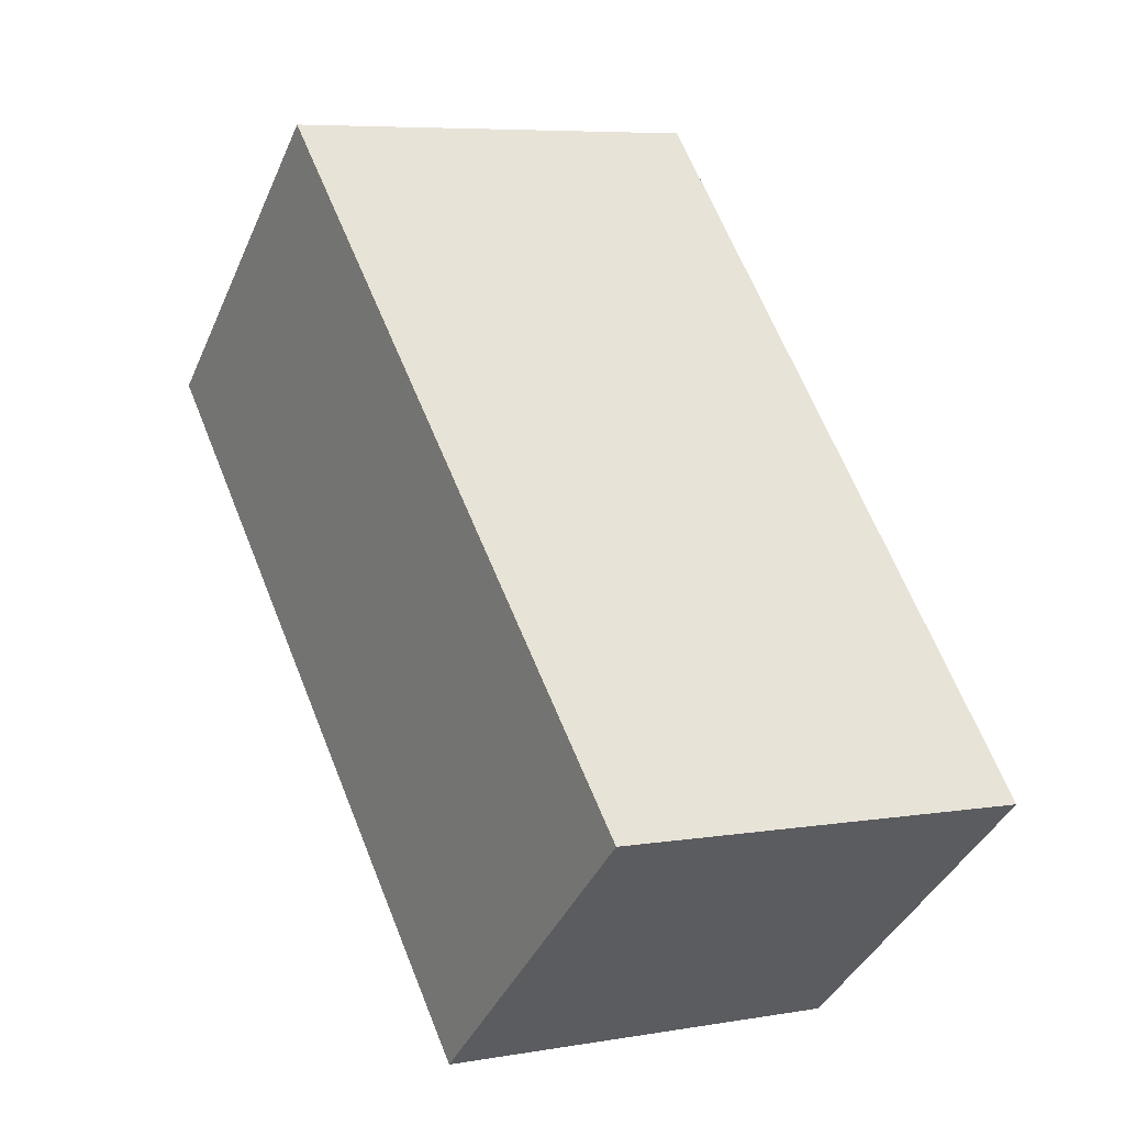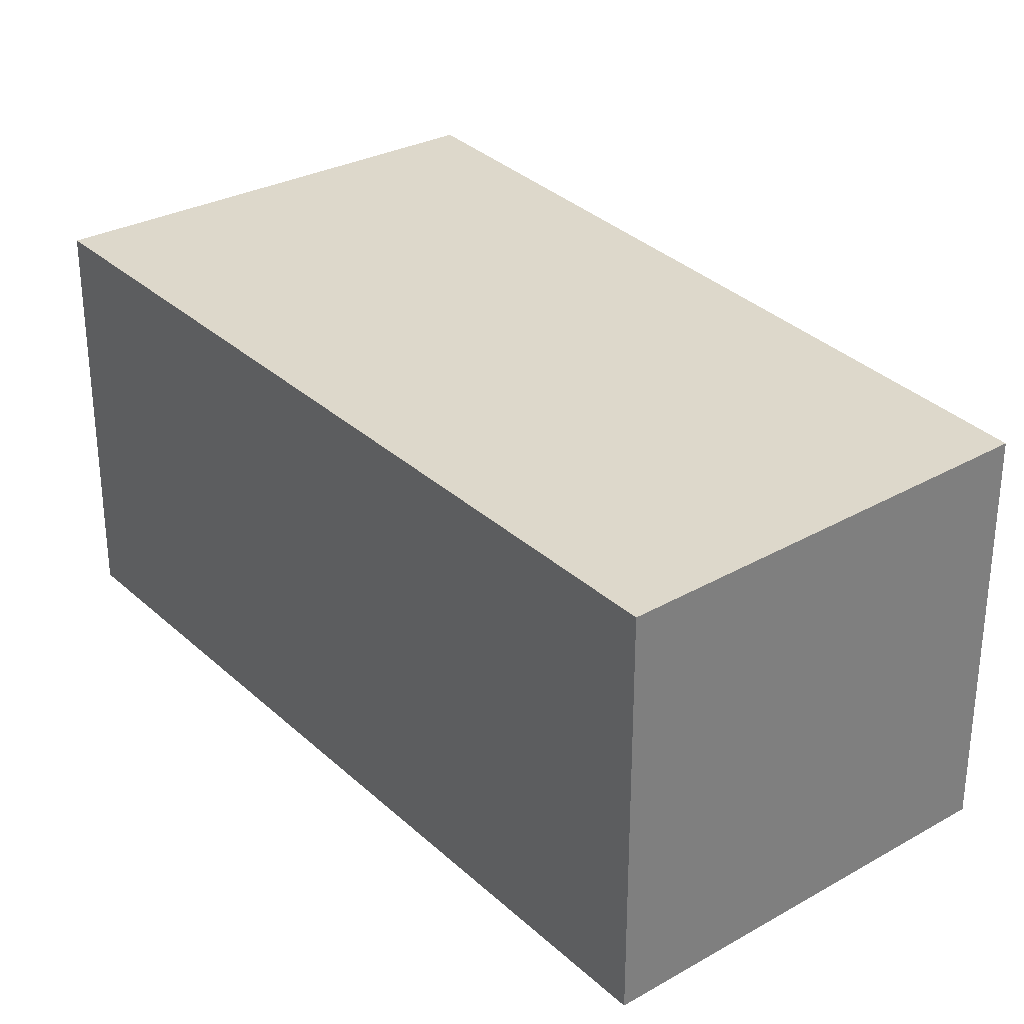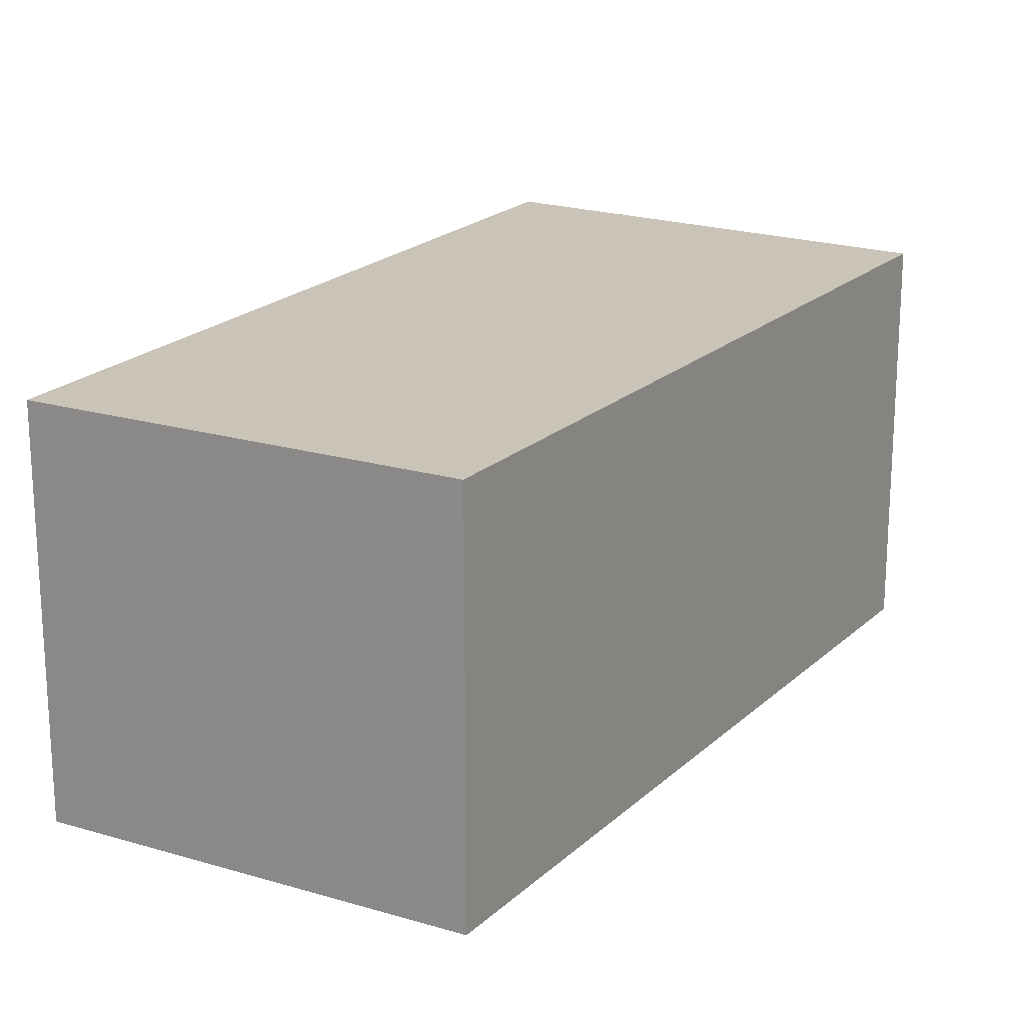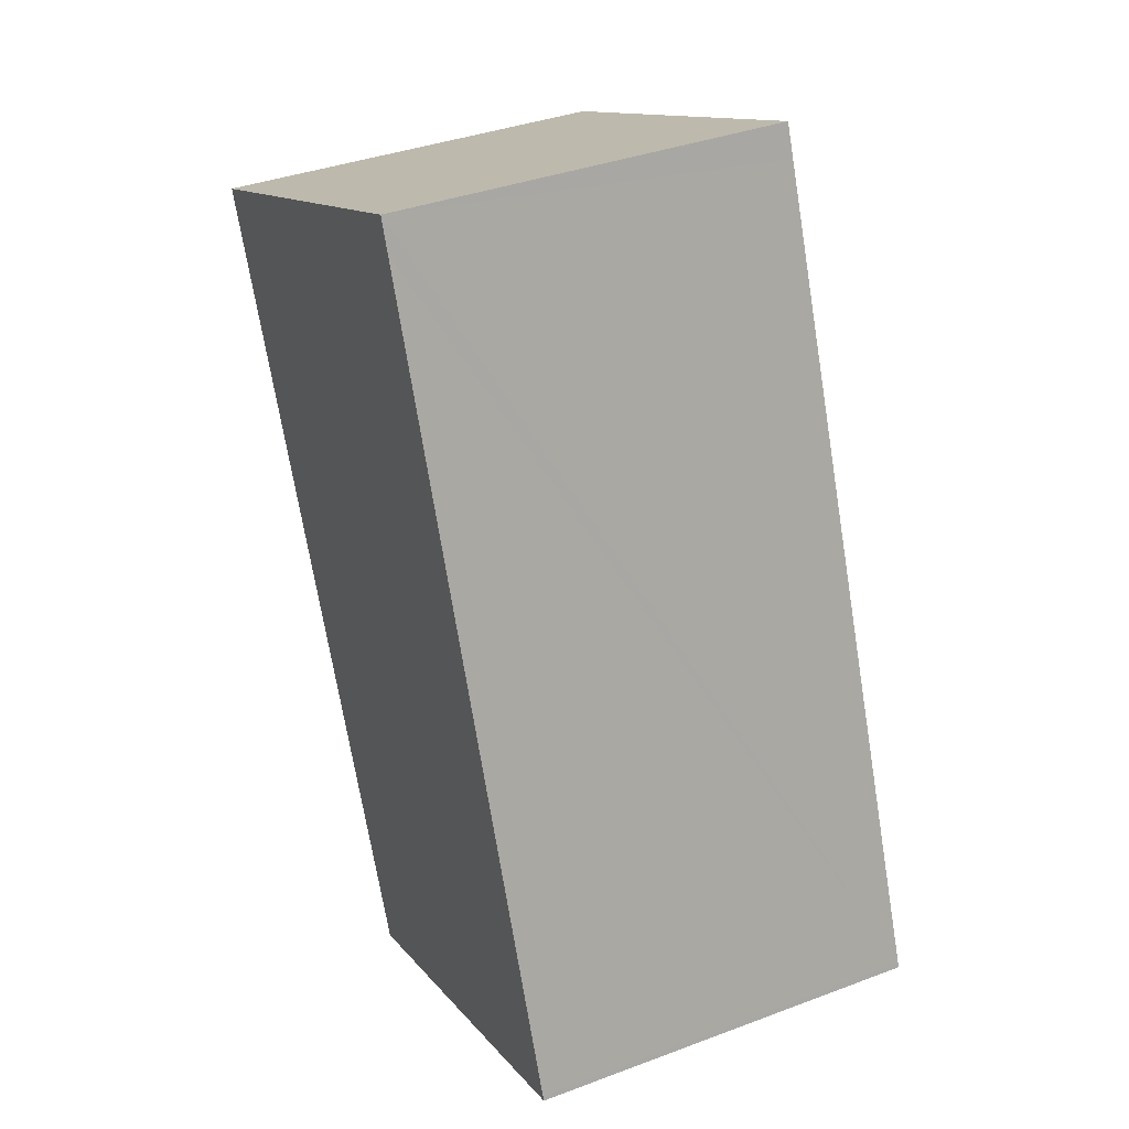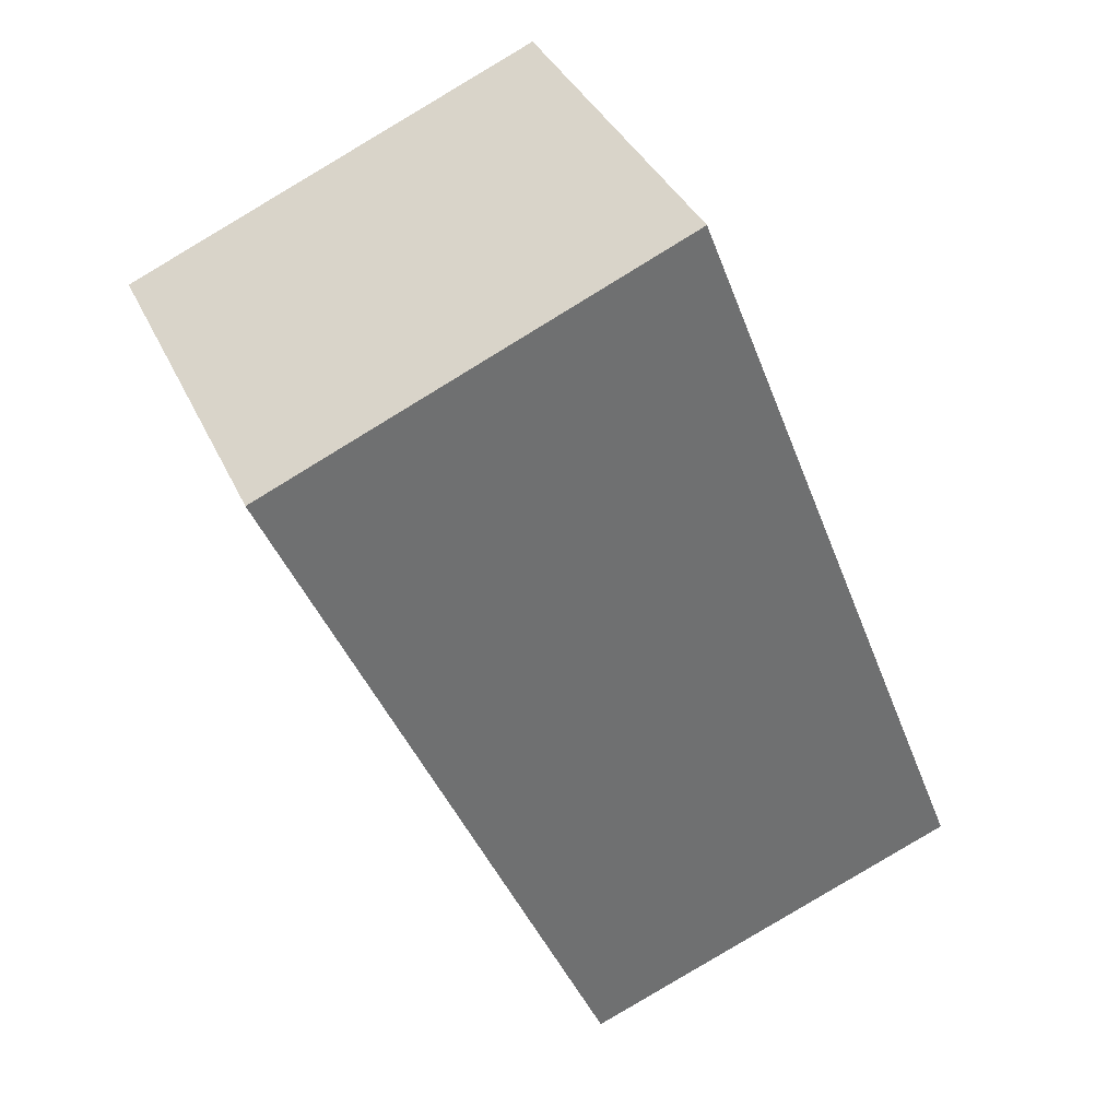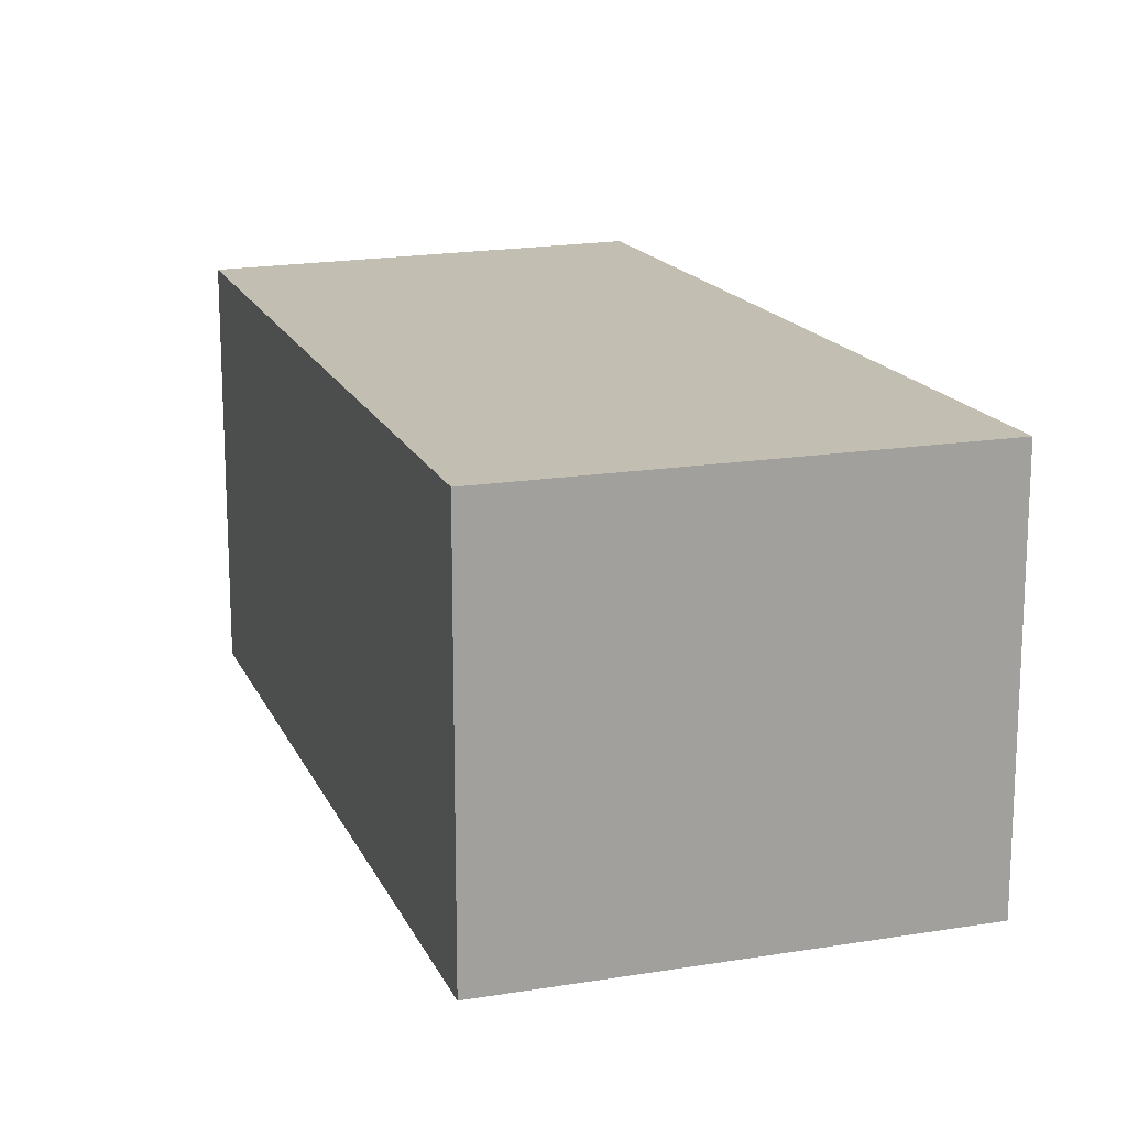
<metadata>
{"format":"obj","ext":"obj","renderer":"f3d","projection":"perspective","resolution":1024,"background":"white","views":[{"elev":-40.3,"azim":-22.3,"up":"+Z"},{"elev":31.4,"azim":120.6,"up":"+Y"},{"elev":20.0,"azim":-171.4,"up":"+Y"},{"elev":37.2,"azim":64.2,"up":"+Z"},{"elev":36.6,"azim":-22.3,"up":"+Z"},{"elev":17.1,"azim":-41.4,"up":"+Y"}]}
</metadata>
<code>
v  0 2.691 1.648e-16
v  4.273 2.691 -4.463
v  2.248 2.691 -5.207
v  4.952 2.691 -4.214
v  4.939 2.691 -4.18
v  2.921 2.691 0.994
v  2.331 2.691 0.994
v  2.837 2.691 1.21
v  2.837 -7.409e-17 1.21
v  2.921 -6.086e-17 0.994
v  4.939 2.56e-16 -4.18
v  4.952 2.58e-16 -4.214
v  2.248 3.188e-16 -5.207
v  4.273 2.733e-16 -4.463
v  0 0 0
v  2.331 -6.086e-17 0.994
g defaultobject
f 1 2 3
f 2 1 4
f 4 1 5
f 5 1 6
f 6 1 7
f 6 7 8
f 9 6 8
f 6 9 5
f 5 9 10
f 5 10 11
f 5 11 4
f 4 11 12
f 12 2 4
f 2 12 3
f 3 12 13
f 13 12 14
f 13 1 3
f 1 13 15
f 7 9 8
f 9 7 1
f 9 1 16
f 16 1 15
f 11 14 12
f 14 11 10
f 14 10 9
f 14 9 16
f 14 16 13
f 13 16 15

</code>
